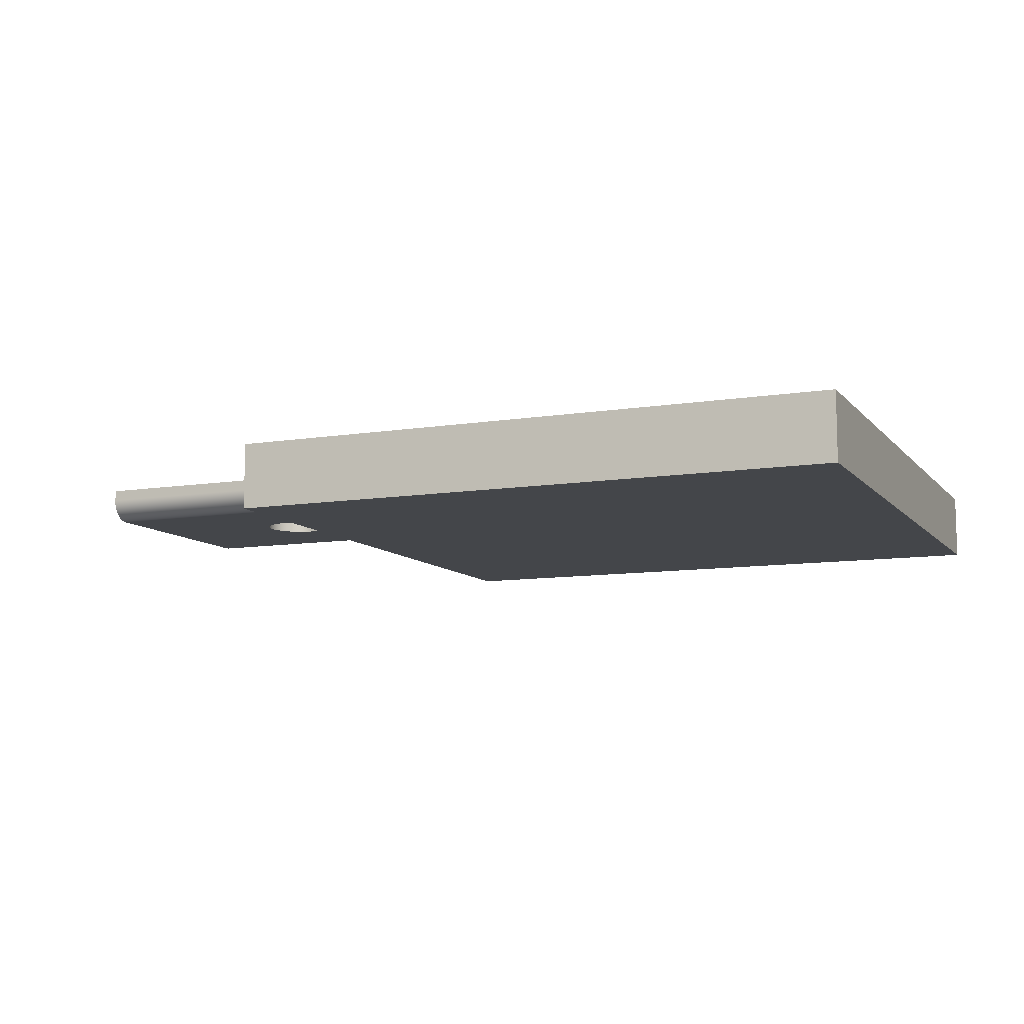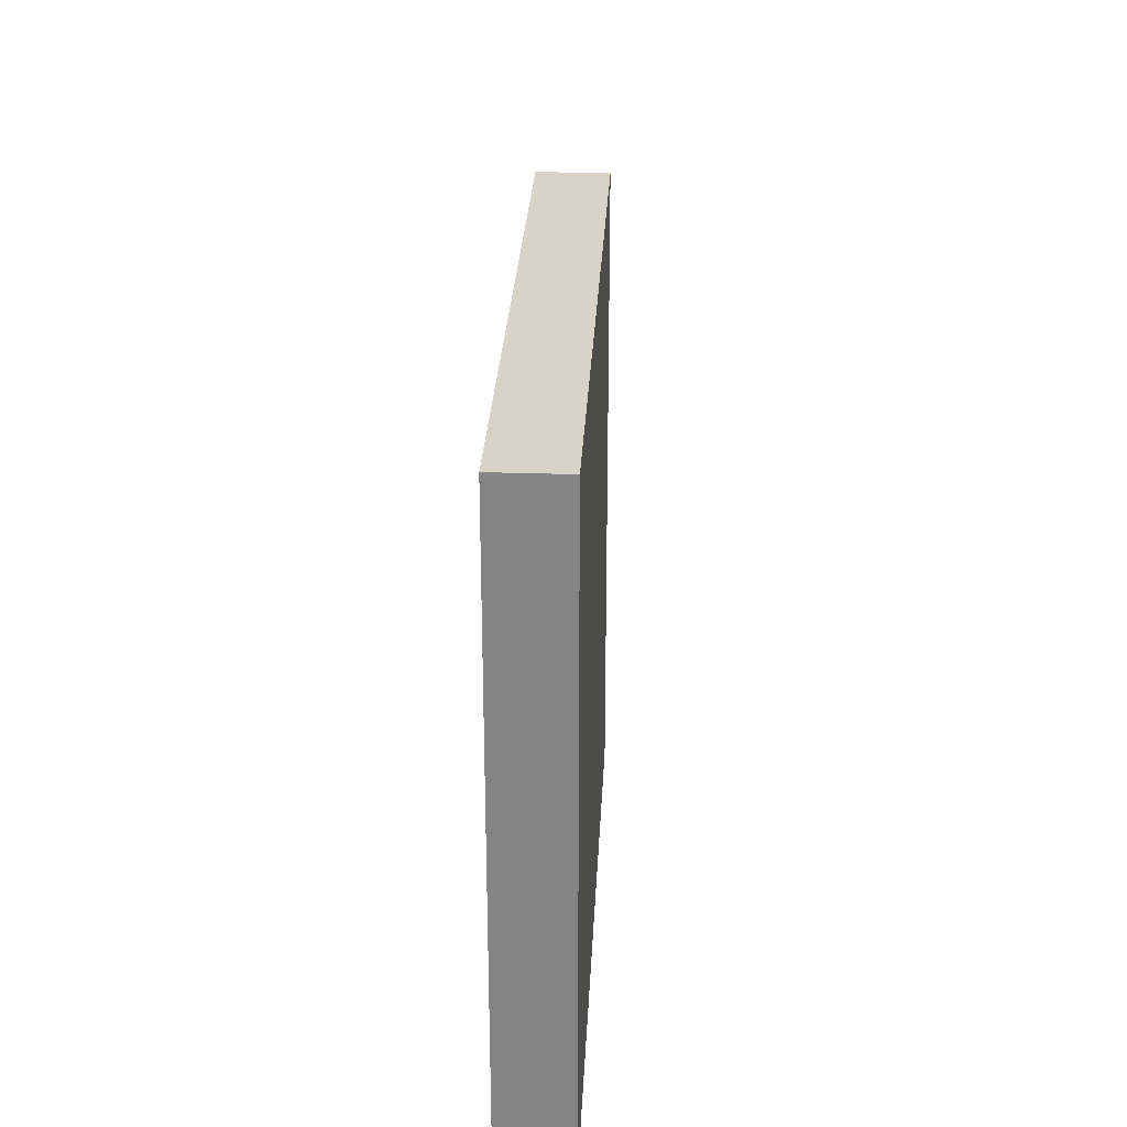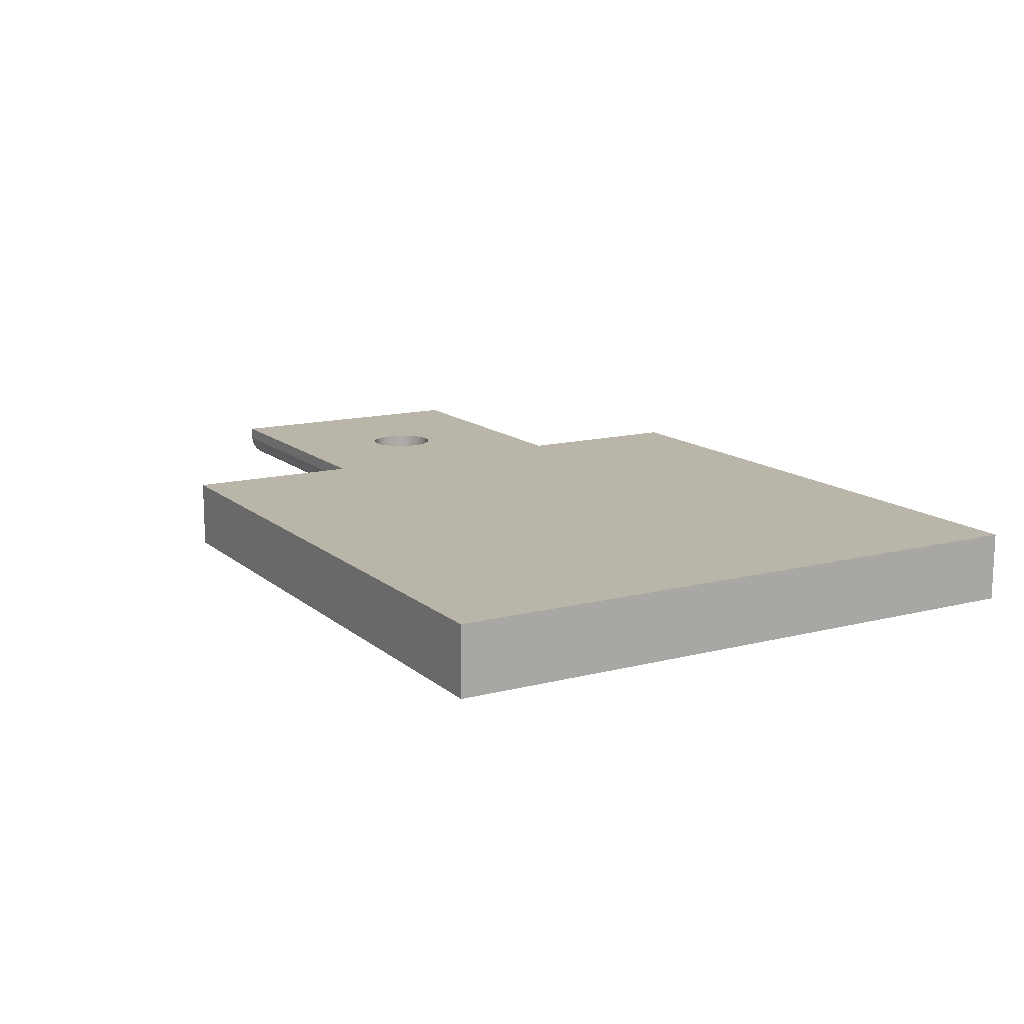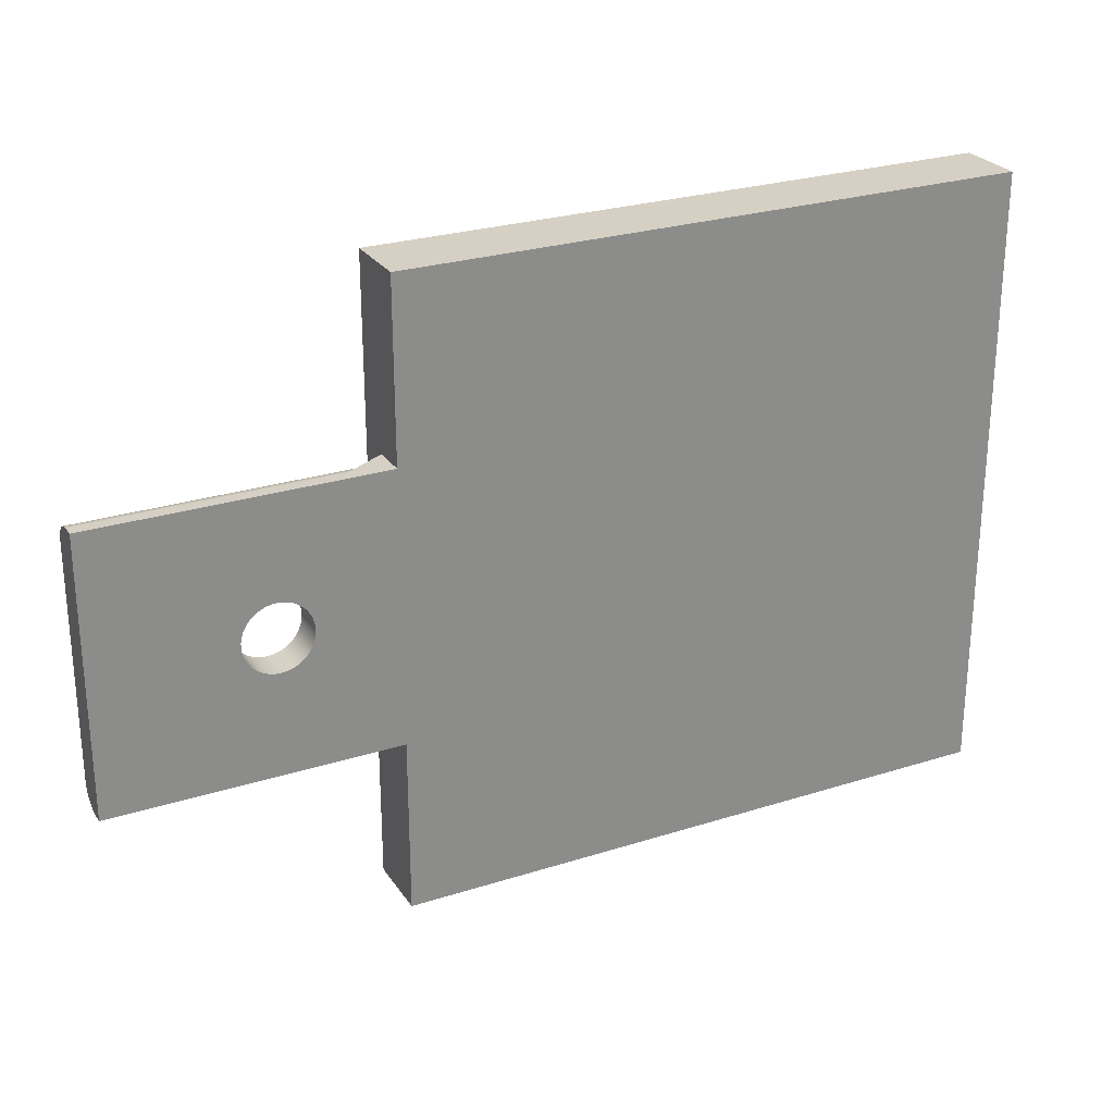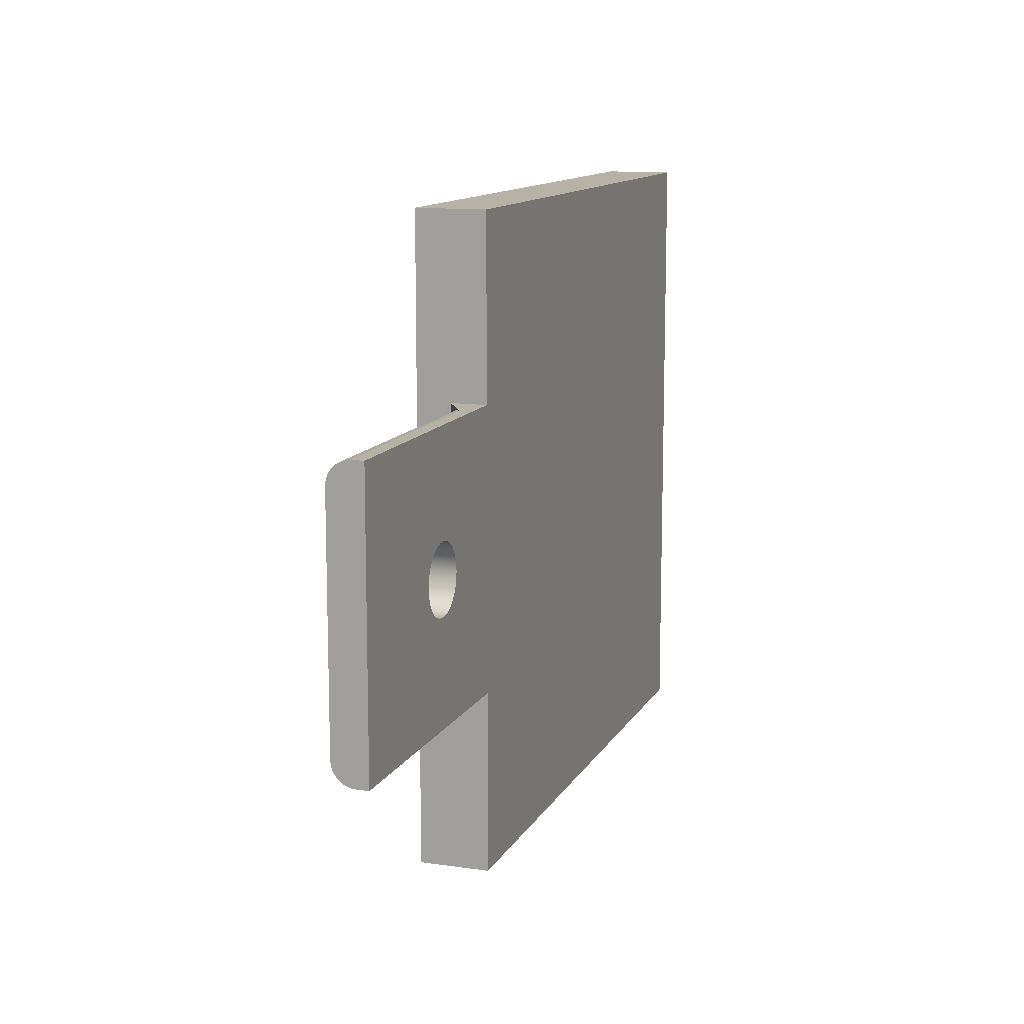
<metadata>
{"format":"obj","ext":"obj","renderer":"f3d","projection":"perspective","resolution":1024,"background":"white","views":[{"elev":-9.7,"azim":23.1,"up":"+Z"},{"elev":28.2,"azim":92.9,"up":"+Y"},{"elev":13.7,"azim":60.1,"up":"+Z"},{"elev":26.3,"azim":-26.6,"up":"+Y"},{"elev":12.2,"azim":-71.0,"up":"+Y"}]}
</metadata>
<code>
g Plate
v 0.06702 -0.0003244 0.003
v 0.067 -9.185e-19 0.003
v 0.067 -1.837e-19 0.006
v 0.06707 -0.0006449 0.003
v 0.06702 -0.0003244 0.006
v 0.06716 -0.0009579 0.003
v 0.06707 -0.0006449 0.006
v 0.06728 -0.00126 0.003
v 0.06716 -0.0009579 0.006
v 0.06743 -0.001547 0.003
v 0.06728 -0.00126 0.006
v 0.06761 -0.001816 0.003
v 0.06743 -0.001547 0.006
v 0.06782 -0.002063 0.003
v 0.06761 -0.001816 0.006
v 0.06806 -0.002286 0.003
v 0.06782 -0.002063 0.006
v 0.06832 -0.002483 0.003
v 0.06806 -0.002286 0.006
v 0.06859 -0.002651 0.003
v 0.06832 -0.002483 0.006
v 0.06889 -0.002787 0.003
v 0.06859 -0.002651 0.006
v 0.0692 -0.002891 0.003
v 0.06889 -0.002787 0.006
v 0.06951 -0.00296 0.003
v 0.0692 -0.002891 0.006
v 0.06984 -0.002996 0.003
v 0.06951 -0.00296 0.006
v 0.07016 -0.002996 0.003
v 0.06984 -0.002996 0.006
v 0.07049 -0.00296 0.003
v 0.07016 -0.002996 0.006
v 0.0708 -0.002891 0.003
v 0.07049 -0.00296 0.006
v 0.07111 -0.002787 0.003
v 0.0708 -0.002891 0.006
v 0.07141 -0.002651 0.003
v 0.07111 -0.002787 0.006
v 0.07168 -0.002483 0.003
v 0.07141 -0.002651 0.006
v 0.07194 -0.002286 0.003
v 0.07168 -0.002483 0.006
v 0.07218 -0.002063 0.003
v 0.07194 -0.002286 0.006
v 0.07239 -0.001816 0.003
v 0.07218 -0.002063 0.006
v 0.07257 -0.001547 0.003
v 0.07239 -0.001816 0.006
v 0.07272 -0.00126 0.003
v 0.07257 -0.001547 0.006
v 0.07284 -0.0009579 0.003
v 0.07272 -0.00126 0.006
v 0.07293 -0.0006449 0.003
v 0.07284 -0.0009579 0.006
v 0.07298 -0.0003244 0.003
v 0.07293 -0.0006449 0.006
v 0.073 1.837e-19 0.003
v 0.07298 -0.0003244 0.006
v 0.07298 0.0003244 0.003
v 0.073 1.837e-19 0.006
v 0.07293 0.0006449 0.003
v 0.07298 0.0003244 0.006
v 0.07284 0.0009579 0.003
v 0.07293 0.0006449 0.006
v 0.07272 0.00126 0.003
v 0.07284 0.0009579 0.006
v 0.07257 0.001547 0.003
v 0.07272 0.00126 0.006
v 0.07239 0.001816 0.003
v 0.07257 0.001547 0.006
v 0.07218 0.002063 0.003
v 0.07239 0.001816 0.006
v 0.07194 0.002286 0.003
v 0.07218 0.002063 0.006
v 0.07168 0.002483 0.003
v 0.07194 0.002286 0.006
v 0.07141 0.002651 0.003
v 0.07168 0.002483 0.006
v 0.07111 0.002787 0.003
v 0.07141 0.002651 0.006
v 0.0708 0.002891 0.003
v 0.07111 0.002787 0.006
v 0.07049 0.00296 0.003
v 0.0708 0.002891 0.006
v 0.07016 0.002996 0.003
v 0.07049 0.00296 0.006
v 0.06984 0.002996 0.003
v 0.07016 0.002996 0.006
v 0.06951 0.00296 0.003
v 0.06984 0.002996 0.006
v 0.0692 0.002891 0.003
v 0.06951 0.00296 0.006
v 0.06889 0.002787 0.003
v 0.0692 0.002891 0.006
v 0.06859 0.002651 0.003
v 0.06889 0.002787 0.006
v 0.06832 0.002483 0.003
v 0.06859 0.002651 0.006
v 0.06806 0.002286 0.003
v 0.06832 0.002483 0.006
v 0.06782 0.002063 0.003
v 0.06806 0.002286 0.006
v 0.06761 0.001816 0.003
v 0.06782 0.002063 0.006
v 0.06743 0.001547 0.003
v 0.06761 0.001816 0.006
v 0.06728 0.00126 0.003
v 0.06743 0.001547 0.006
v 0.06716 0.0009579 0.003
v 0.06728 0.00126 0.006
v 0.06707 0.0006449 0.003
v 0.06716 0.0009579 0.006
v 0.06702 0.0003244 0.003
v 0.06707 0.0006449 0.006
v 0.06702 0.0003244 0.006
v 0.055 -0.012 0.006
v 0.0801 -0.012 0.006
v 0.0801 0.012 0.006
v 0.055 0.012 0.006
v 0.135 0.0275 0.006
v 0.0801 0.0275 0.006
v 0.135 -0.0275 0.006
v 0.0801 -0.0275 0.006
v 0.0801 0.0275 -6.072e-18
v 0.0801 0.012 0.003
v 0.0801 -0.0275 -6.072e-18
v 0.0801 -0.012 0.003
v 0.135 0.0275 -6.072e-18
v 0.135 -0.0275 -6.072e-18
v 0.055 0.01173 0.004
v 0.055 0.01081 0.003173
v 0.055 0.01062 0.003098
v 0.055 0.01149 0.003662
v 0.055 0.01134 0.003514
v 0.055 0.01042 0.003044
v 0.055 0.01118 0.003382
v 0.055 0.011 0.003268
v 0.055 0.01162 0.003824
v 0.055 -0.012 0.005
v 0.055 -0.01042 0.003044
v 0.055 -0.01062 0.003098
v 0.055 0.01021 0.003011
v 0.055 0.01 0.003
v 0.055 0.0119 0.004382
v 0.055 0.01183 0.004187
v 0.055 0.01199 0.004791
v 0.055 0.01196 0.004584
v 0.055 -0.01196 0.004584
v 0.055 -0.01173 0.004
v 0.055 -0.01183 0.004187
v 0.055 -0.01118 0.003382
v 0.055 -0.01134 0.003514
v 0.055 -0.01021 0.003011
v 0.055 -0.01162 0.003824
v 0.055 -0.01149 0.003662
v 0.055 -0.01081 0.003173
v 0.055 -0.01199 0.004791
v 0.055 -0.011 0.003268
v 0.055 0.012 0.005
v 0.055 -0.0119 0.004382
v 0.055 -0.01 0.003
v 0.07654 0.012 0.005
v 0.08 0.012 0.003
v 0.0769 0.01198 0.004792
v 0.07726 0.01196 0.004584
v 0.07761 0.0119 0.004382
v 0.07794 0.01183 0.004187
v 0.07827 0.01173 0.004
v 0.07857 0.01162 0.003824
v 0.07885 0.01149 0.003662
v 0.07911 0.01134 0.003514
v 0.07934 0.01118 0.003382
v 0.07944 0.01109 0.003323
v 0.07954 0.011 0.003268
v 0.07962 0.01091 0.003218
v 0.0797 0.01081 0.003173
v 0.07977 0.01072 0.003133
v 0.07983 0.01062 0.003098
v 0.07988 0.01052 0.003068
v 0.07992 0.01042 0.003044
v 0.07996 0.01031 0.003025
v 0.07998 0.01021 0.003011
v 0.08 0.0101 0.003003
v 0.08 0.01 0.003
v 0.08 -0.01 0.003
v 0.08 -0.012 0.003
v 0.07654 -0.012 0.005
v 0.08 -0.0101 0.003003
v 0.07998 -0.01021 0.003011
v 0.07996 -0.01031 0.003025
v 0.07992 -0.01042 0.003044
v 0.07988 -0.01052 0.003068
v 0.07983 -0.01062 0.003098
v 0.07977 -0.01072 0.003133
v 0.0797 -0.01081 0.003173
v 0.07962 -0.01091 0.003218
v 0.07954 -0.011 0.003268
v 0.07944 -0.01109 0.003323
v 0.07934 -0.01118 0.003382
v 0.07911 -0.01134 0.003514
v 0.07885 -0.01149 0.003662
v 0.07857 -0.01162 0.003824
v 0.07827 -0.01173 0.004
v 0.07794 -0.01183 0.004187
v 0.07761 -0.0119 0.004382
v 0.07725 -0.01195 0.004586
v 0.0769 -0.01199 0.004791
o mesh0
f 1 2 3
f 4 1 5
f 6 4 7
f 8 6 9
f 10 8 11
f 12 10 13
f 14 12 15
f 16 14 17
f 18 16 19
f 20 18 21
f 22 20 23
f 24 22 25
f 26 24 27
f 28 26 29
f 30 28 31
f 32 30 33
f 34 32 35
f 36 34 37
f 38 36 39
f 40 38 41
f 42 40 43
f 44 42 45
f 46 44 47
f 48 46 49
f 50 48 51
f 52 50 53
f 54 52 55
f 56 54 57
f 58 56 59
f 60 58 61
f 62 60 63
f 64 62 65
f 66 64 67
f 68 66 69
f 70 68 71
f 72 70 73
f 74 72 75
f 76 74 77
f 78 76 79
f 80 78 81
f 82 80 83
f 84 82 85
f 86 84 87
f 88 86 89
f 90 88 91
f 92 90 93
f 94 92 95
f 96 94 97
f 98 96 99
f 100 98 101
f 102 100 103
f 104 102 105
f 106 104 107
f 108 106 109
f 110 108 111
f 112 110 113
f 114 112 115
f 2 114 116
f 116 3 2
f 115 116 114
f 113 115 112
f 111 113 110
f 109 111 108
f 107 109 106
f 105 107 104
f 103 105 102
f 101 103 100
f 99 101 98
f 97 99 96
f 95 97 94
f 93 95 92
f 91 93 90
f 89 91 88
f 87 89 86
f 85 87 84
f 83 85 82
f 81 83 80
f 79 81 78
f 77 79 76
f 75 77 74
f 73 75 72
f 71 73 70
f 69 71 68
f 67 69 66
f 65 67 64
f 63 65 62
f 61 63 60
f 59 61 58
f 57 59 56
f 55 57 54
f 53 55 52
f 51 53 50
f 49 51 48
f 47 49 46
f 45 47 44
f 43 45 42
f 41 43 40
f 39 41 38
f 37 39 36
f 35 37 34
f 33 35 32
f 31 33 30
f 29 31 28
f 27 29 26
f 25 27 24
f 23 25 22
f 21 23 20
f 19 21 18
f 17 19 16
f 15 17 14
f 13 15 12
f 11 13 10
f 9 11 8
f 7 9 6
f 5 7 4
f 3 5 1
o mesh1
f 117 118 31
f 119 83 81
f 117 27 25
f 31 29 117
f 119 85 83
f 119 89 87
f 117 23 21
f 29 27 117
f 118 43 41
f 87 85 119
f 25 23 117
f 118 35 33
f 118 39 37
f 118 45 43
f 81 79 119
f 119 95 93
f 120 117 3
f 117 11 9
f 117 15 13
f 117 19 17
f 33 31 118
f 41 39 118
f 121 73 71
f 73 121 119
f 119 91 89
f 119 97 95
f 119 103 101
f 120 105 103
f 120 115 113
f 117 5 3
f 9 7 117
f 17 15 117
f 37 35 118
f 118 49 47
f 118 53 51
f 118 57 55
f 121 69 67
f 119 75 73
f 93 91 119
f 101 99 119
f 99 97 119
f 120 107 105
f 120 111 109
f 120 116 115
f 7 5 117
f 21 19 117
f 51 49 118
f 118 59 57
f 121 61 59
f 67 65 121
f 119 77 75
f 79 77 119
f 109 107 120
f 3 116 120
f 47 45 118
f 59 118 121
f 55 53 118
f 65 63 121
f 113 111 120
f 71 69 121
f 13 11 117
f 121 122 119
f 123 121 118
f 63 61 121
f 103 119 120
f 118 124 123
o mesh2
f 122 125 126
f 125 127 128
f 128 126 125
f 124 118 128
f 128 127 124
f 126 119 122
o mesh3
f 129 130 127
f 127 125 129
o mesh4
f 130 123 124
f 124 127 130
o mesh5
f 121 123 130
f 130 129 121
o mesh6
f 129 125 122
f 122 121 129
o mesh7
f 131 132 133
f 131 134 135
f 133 136 131
f 131 137 138
f 131 139 134
f 140 141 142
f 136 143 131
f 135 137 131
f 144 145 146
f 144 147 148
f 149 150 151
f 149 152 153
f 140 154 141
f 138 132 131
f 148 145 144
f 149 155 150
f 153 156 149
f 142 157 140
f 146 131 144
f 152 149 158
f 156 155 149
f 157 159 140
f 144 160 147
f 151 161 149
f 140 162 154
f 120 144 162
f 144 120 160
f 159 152 140
f 143 144 131
f 162 140 120
f 158 140 152
f 140 117 120
o mesh8
f 120 119 163
f 119 126 164
f 164 163 119
f 163 160 120
o mesh9
f 147 160 163
f 148 147 165
f 145 148 166
f 146 145 167
f 131 146 168
f 139 131 169
f 134 139 170
f 135 134 171
f 137 135 172
f 138 137 173
f 173 174 138
f 132 138 175
f 175 176 132
f 133 132 177
f 177 178 133
f 136 133 179
f 179 180 136
f 143 136 181
f 181 182 143
f 144 143 183
f 183 184 144
f 184 185 144
f 182 183 143
f 180 181 136
f 178 179 133
f 176 177 132
f 174 175 138
f 172 173 137
f 171 172 135
f 170 171 134
f 169 170 139
f 168 169 131
f 167 168 146
f 166 167 145
f 165 166 148
f 163 165 147
o mesh10
f 164 175 174
f 164 176 175
f 164 168 167
f 164 177 176
f 164 169 168
f 164 178 177
f 164 170 169
f 164 179 178
f 164 171 170
f 174 173 164
f 164 166 165
f 164 172 171
f 164 180 179
f 167 166 164
f 164 181 180
f 173 172 164
f 164 182 181
f 164 183 182
f 164 185 184
f 184 183 164
f 165 163 164
o mesh11
f 144 185 88
f 144 92 94
f 88 90 144
f 185 76 78
f 144 96 98
f 90 92 144
f 185 82 84
f 78 80 185
f 94 96 144
f 80 82 185
f 144 104 106
f 185 86 88
f 185 74 76
f 185 68 70
f 144 108 110
f 144 102 104
f 84 86 185
f 70 72 185
f 144 114 2
f 110 112 144
f 144 100 102
f 72 74 185
f 112 114 144
f 98 100 144
f 106 108 144
f 185 128 186
f 186 64 66
f 186 68 185
f 2 162 144
f 66 68 186
f 186 62 64
f 186 60 62
f 186 58 60
f 186 56 58
f 186 54 56
f 186 52 54
f 186 50 52
f 186 48 50
f 186 46 48
f 186 44 46
f 186 42 44
f 186 40 42
f 186 38 40
f 186 36 38
f 186 34 36
f 186 32 34
f 186 30 32
f 162 12 14
f 162 8 10
f 162 4 6
f 186 28 30
f 162 16 18
f 10 12 162
f 162 1 4
f 186 20 22
f 186 26 28
f 14 16 162
f 162 2 1
f 186 18 20
f 22 24 186
f 186 24 26
f 6 8 162
f 18 186 162
f 126 128 185
f 128 187 186
f 185 164 126
o mesh12
f 118 188 187
f 117 140 188
f 188 118 117
f 187 128 118
o mesh13
f 162 189 190
f 162 186 189
f 154 191 192
f 154 190 191
f 141 193 194
f 141 192 193
f 142 195 196
f 142 194 195
f 157 197 198
f 157 196 197
f 159 199 200
f 159 198 199
f 152 200 201
f 153 201 202
f 156 202 203
f 155 203 204
f 150 204 205
f 151 205 206
f 161 206 207
f 149 207 208
f 158 208 188
f 188 140 158
f 208 158 149
f 207 149 161
f 206 161 151
f 205 151 150
f 204 150 155
f 203 155 156
f 202 156 153
f 201 153 152
f 200 152 159
f 198 159 157
f 196 157 142
f 194 142 141
f 192 141 154
f 190 154 162
o mesh14
f 187 200 199
f 199 198 187
f 198 197 187
f 197 196 187
f 187 206 205
f 196 195 187
f 205 204 187
f 187 201 200
f 204 203 187
f 187 188 208
f 195 194 187
f 203 202 187
f 208 207 187
f 207 206 187
f 194 193 187
f 202 201 187
f 193 192 187
f 192 191 187
f 191 190 187
f 190 189 187
f 189 186 187

</code>
